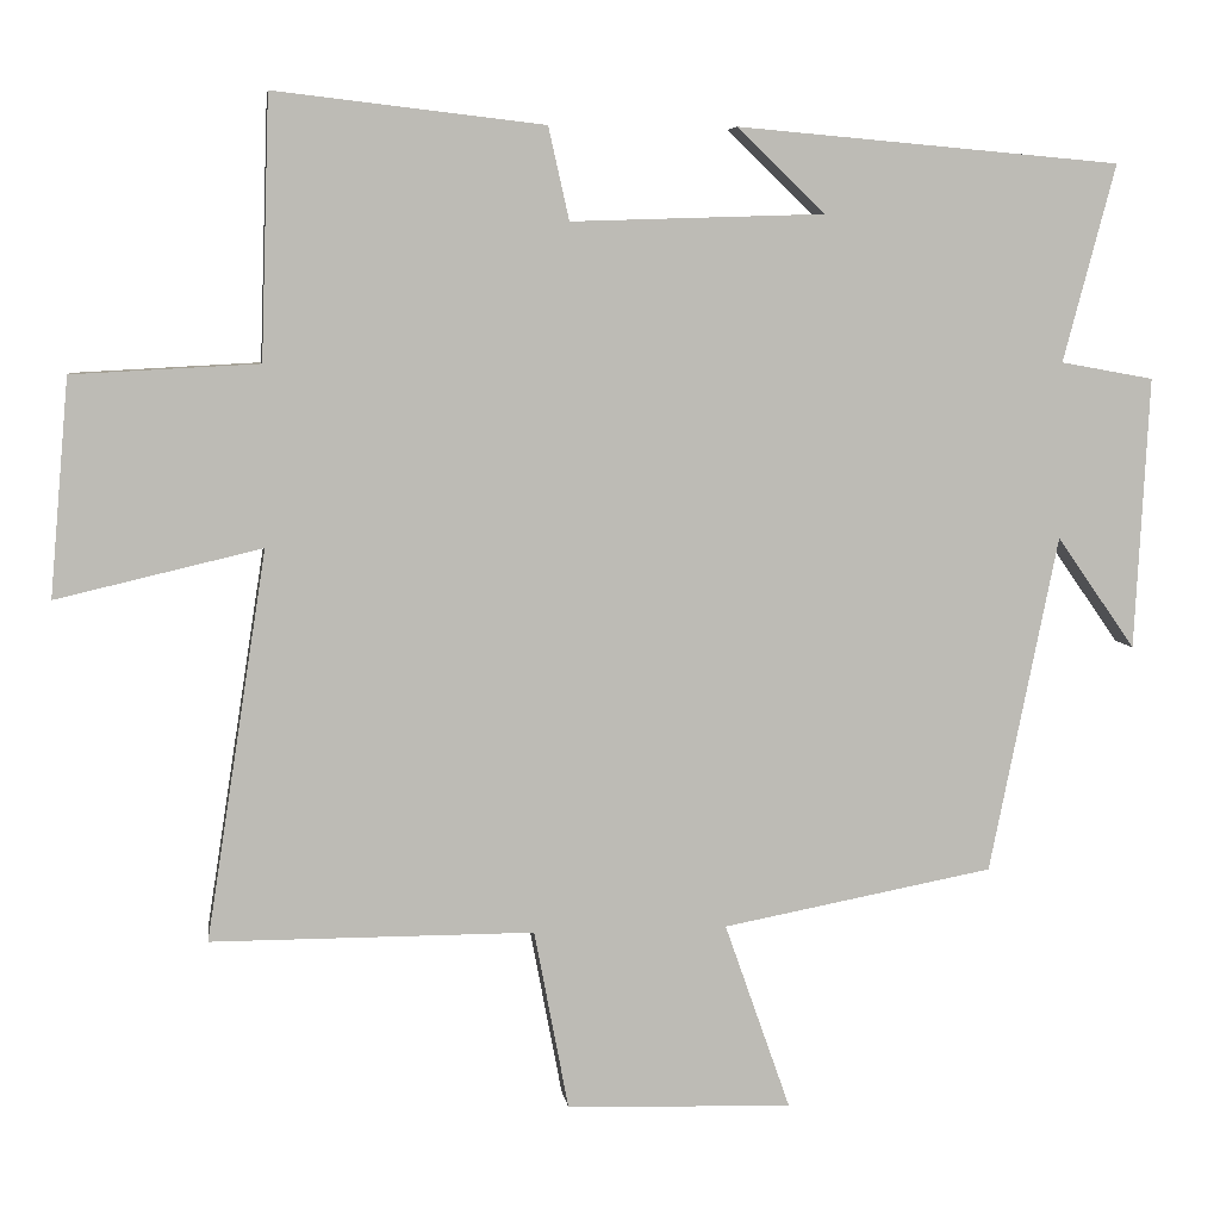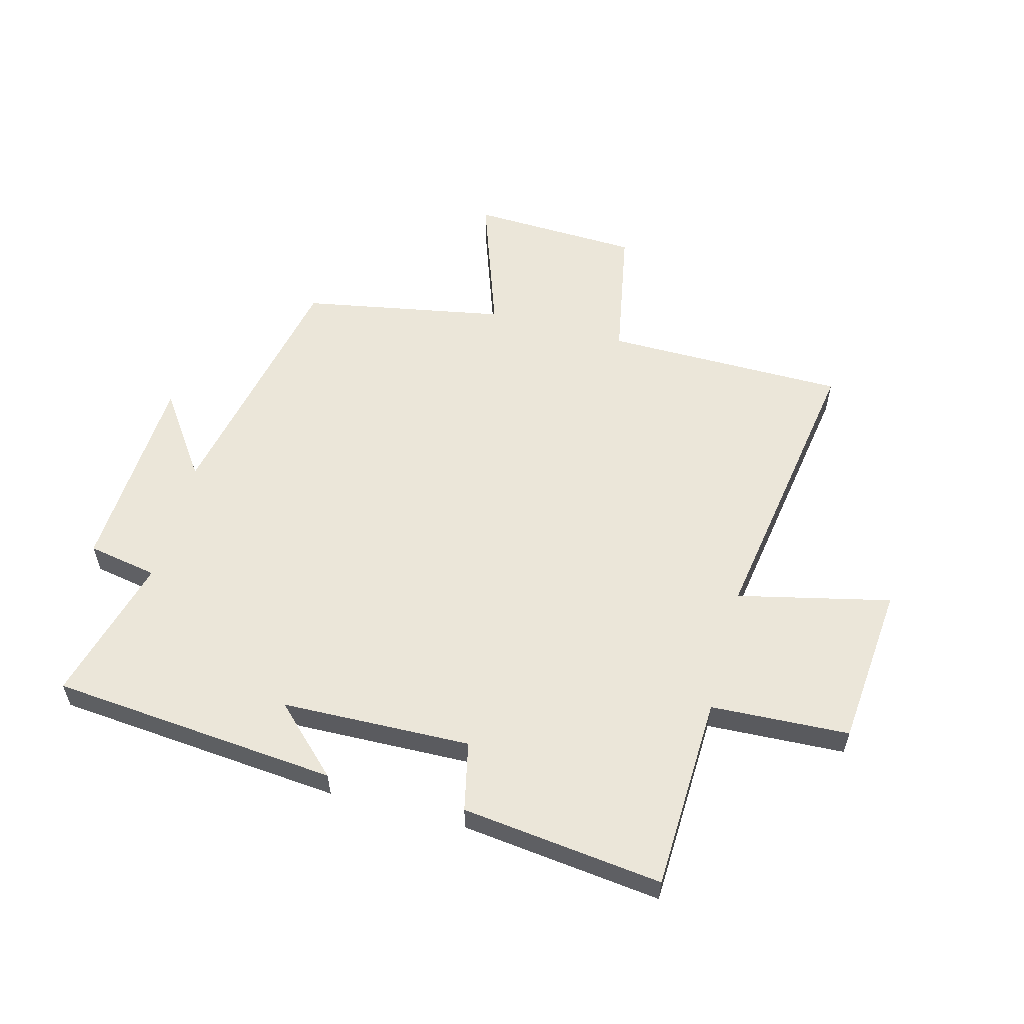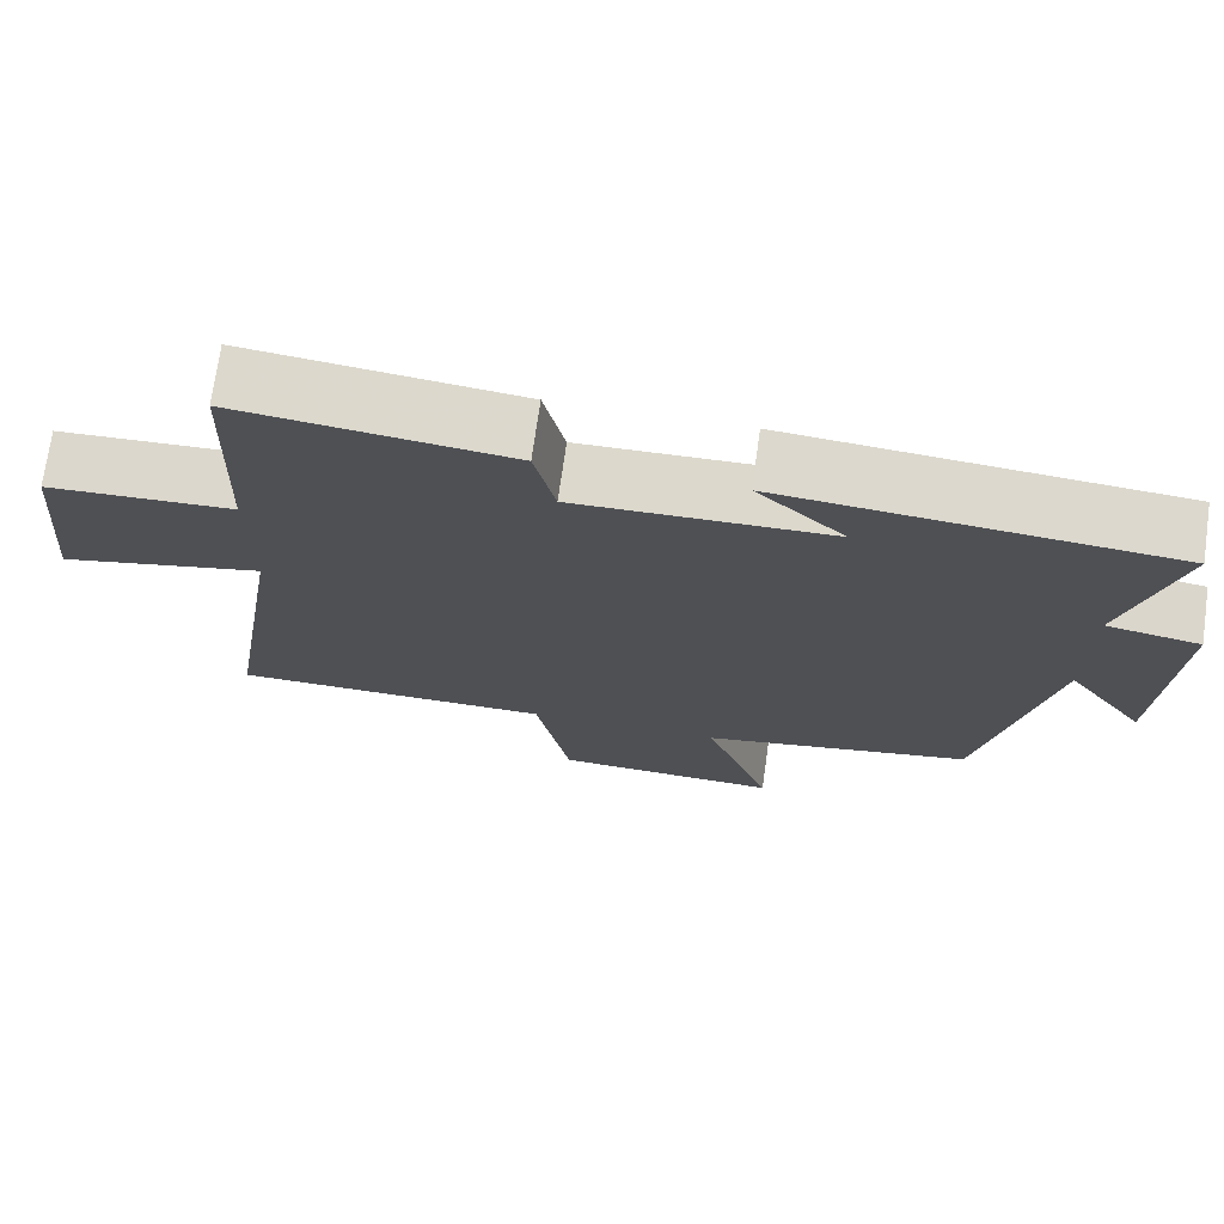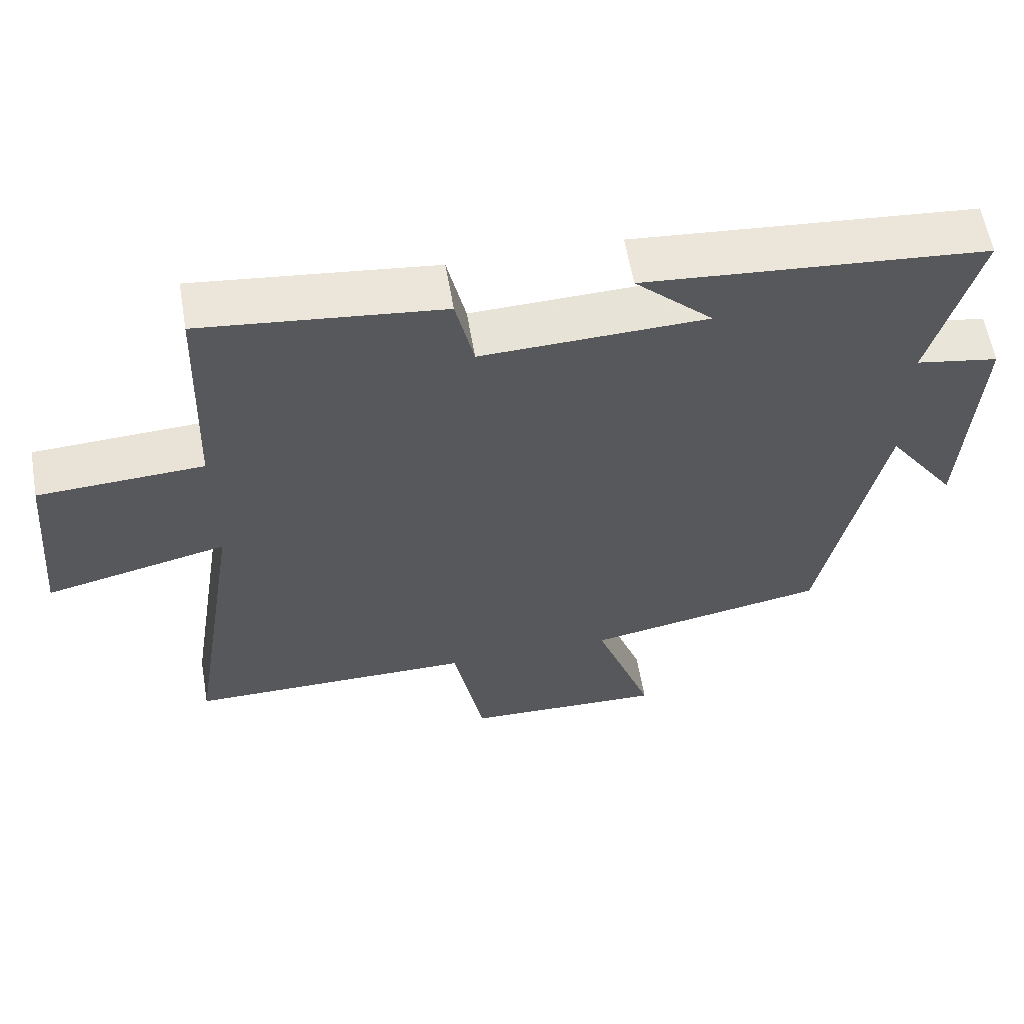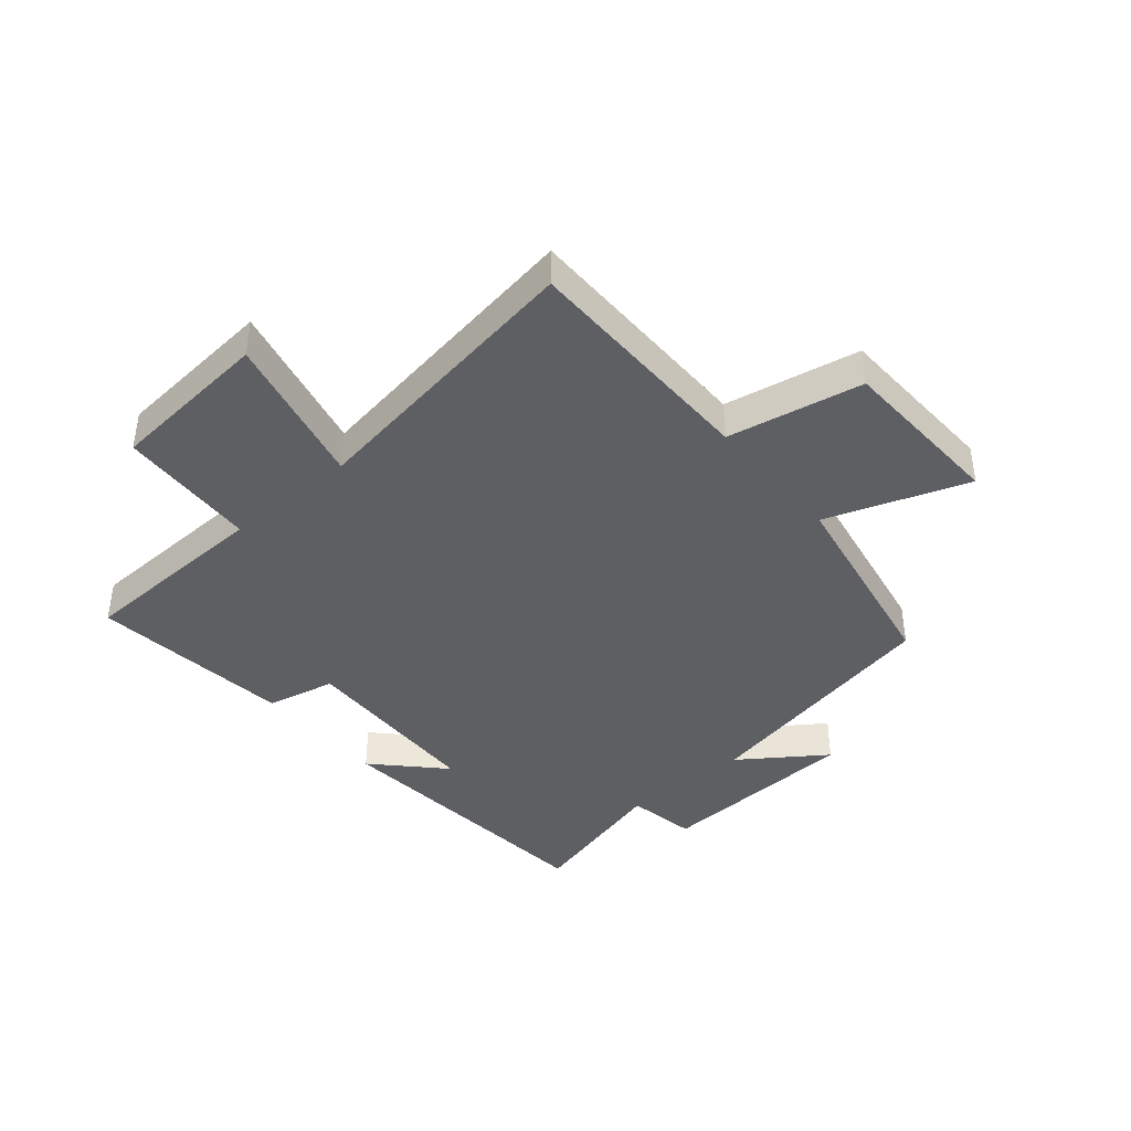
<metadata>
{"format":"obj","ext":"obj","renderer":"f3d","projection":"perspective","resolution":1024,"background":"white","views":[{"elev":6.4,"azim":172.0,"up":"+Z"},{"elev":57.3,"azim":15.1,"up":"+Y"},{"elev":72.4,"azim":-172.0,"up":"+Z"},{"elev":59.9,"azim":170.2,"up":"+Z"},{"elev":-40.9,"azim":130.2,"up":"+Y"}]}
</metadata>
<code>
v -0.414 0.07 -0.436
v -0.5 0.07 -0.012
v -0.599 0.07 -0.153
v -0.617 0.07 0.189
v -0.5 0.07 0.21
v -0.566 0.07 0.458
v -0.083 0.07 0.5
v -0.193 0.07 0.394
v 0.125 0.07 0.384
v 0.151 0.07 0.5
v 0.489 0.07 0.539
v 0.5 0.07 0.212
v 0.733 0.07 0.2
v 0.757 0.07 -0.072
v 0.5 0.07 -0.012
v 0.576 0.07 -0.499
v 0.171 0.07 -0.5
v 0.128 0.07 -0.726
v -0.156 0.07 -0.736
v -0.073 0.07 -0.5
v -0.414 0 -0.436
v -0.5 0 -0.012
v -0.599 0 -0.153
v -0.617 0 0.189
v -0.5 0 0.21
v -0.566 0 0.458
v -0.083 0 0.5
v -0.193 0 0.394
v 0.125 0 0.384
v 0.151 0 0.5
v 0.489 0 0.539
v 0.5 0 0.212
v 0.733 0 0.2
v 0.757 0 -0.072
v 0.5 0 -0.012
v 0.576 0 -0.499
v 0.171 0 -0.5
v 0.128 0 -0.726
v -0.156 0 -0.736
v -0.073 0 -0.5
f 17 18 19 20
f 20 1 2
f 17 20 2
f 16 17 2
f 15 16 2
f 12 13 14 15
f 11 12 15
f 10 11 15
f 9 10 15
f 8 9 15 2
f 5 6 7 8
f 5 8 2
f 2 3 4 5
f 40 39 38 37
f 22 21 40
f 22 40 37
f 22 37 36
f 22 36 35
f 35 34 33 32
f 35 32 31
f 35 31 30
f 35 30 29
f 22 35 29 28
f 28 27 26 25
f 22 28 25
f 25 24 23 22
f 1 21 22 2
f 2 22 23 3
f 3 23 24 4
f 4 24 25 5
f 5 25 26 6
f 6 26 27 7
f 7 27 28 8
f 8 28 29 9
f 9 29 30 10
f 10 30 31 11
f 11 31 32 12
f 12 32 33 13
f 13 33 34 14
f 14 34 35 15
f 15 35 36 16
f 16 36 37 17
f 17 37 38 18
f 18 38 39 19
f 19 39 40 20
f 20 40 21 1

</code>
